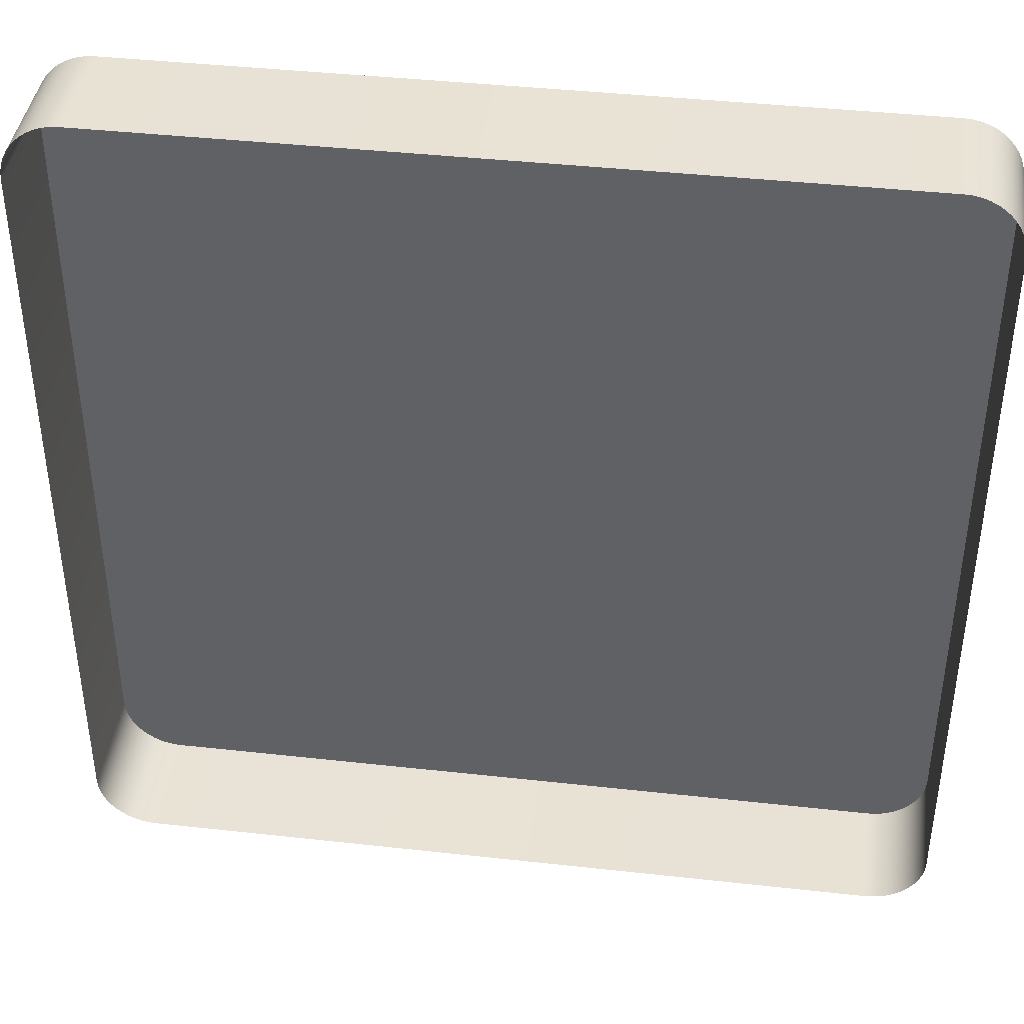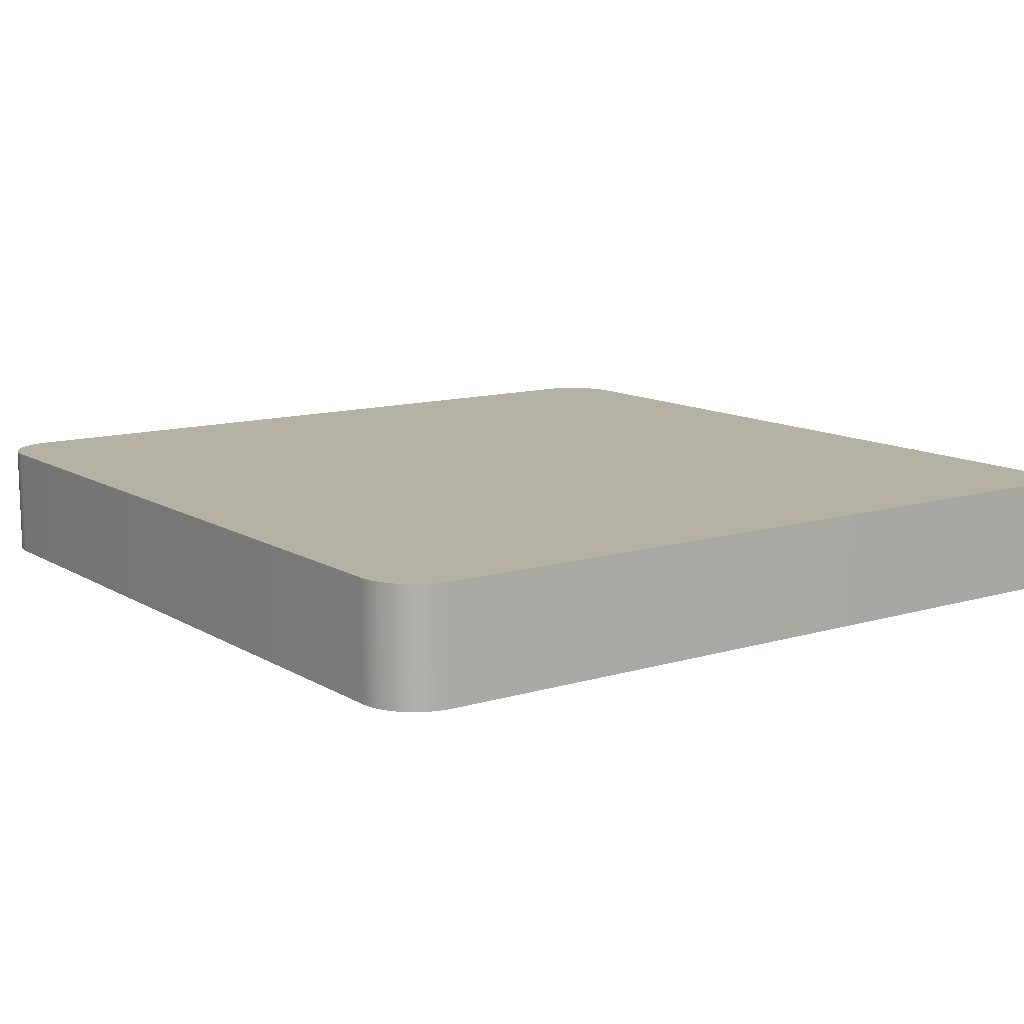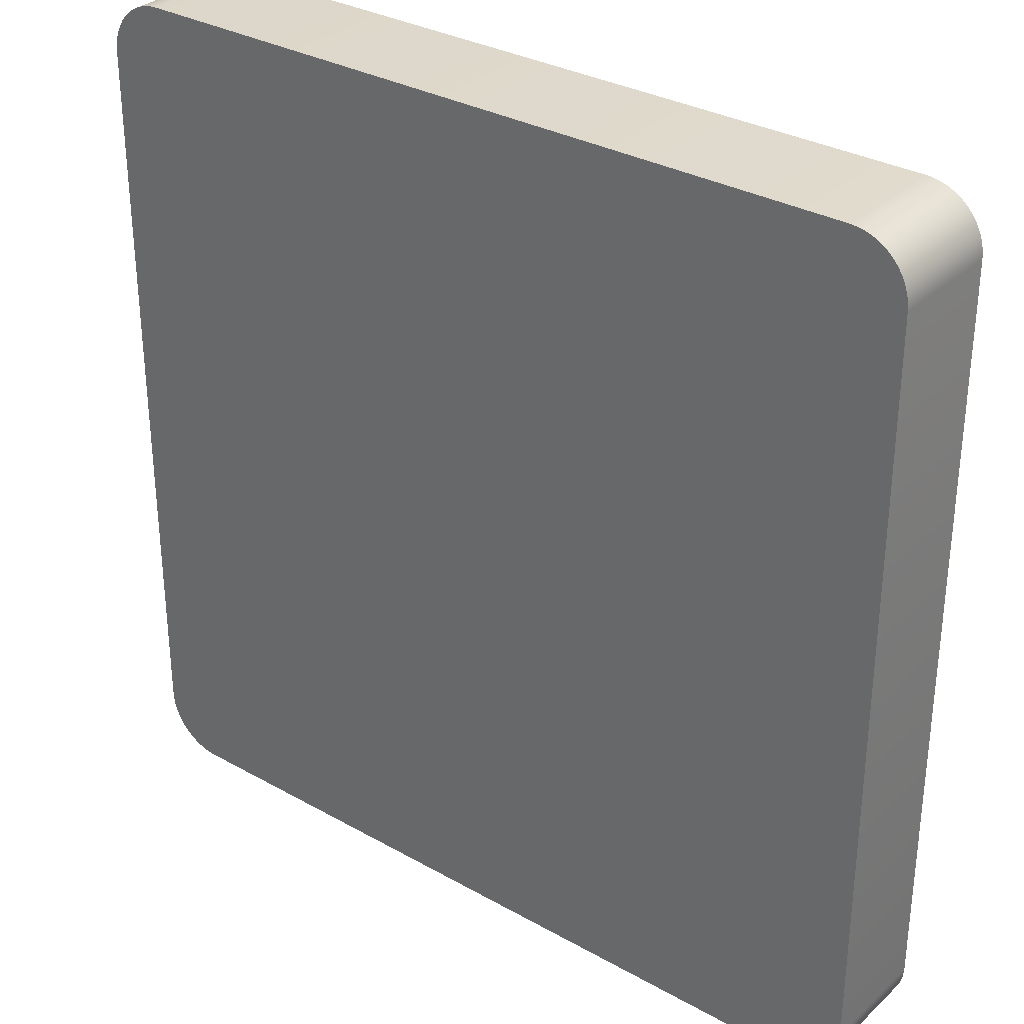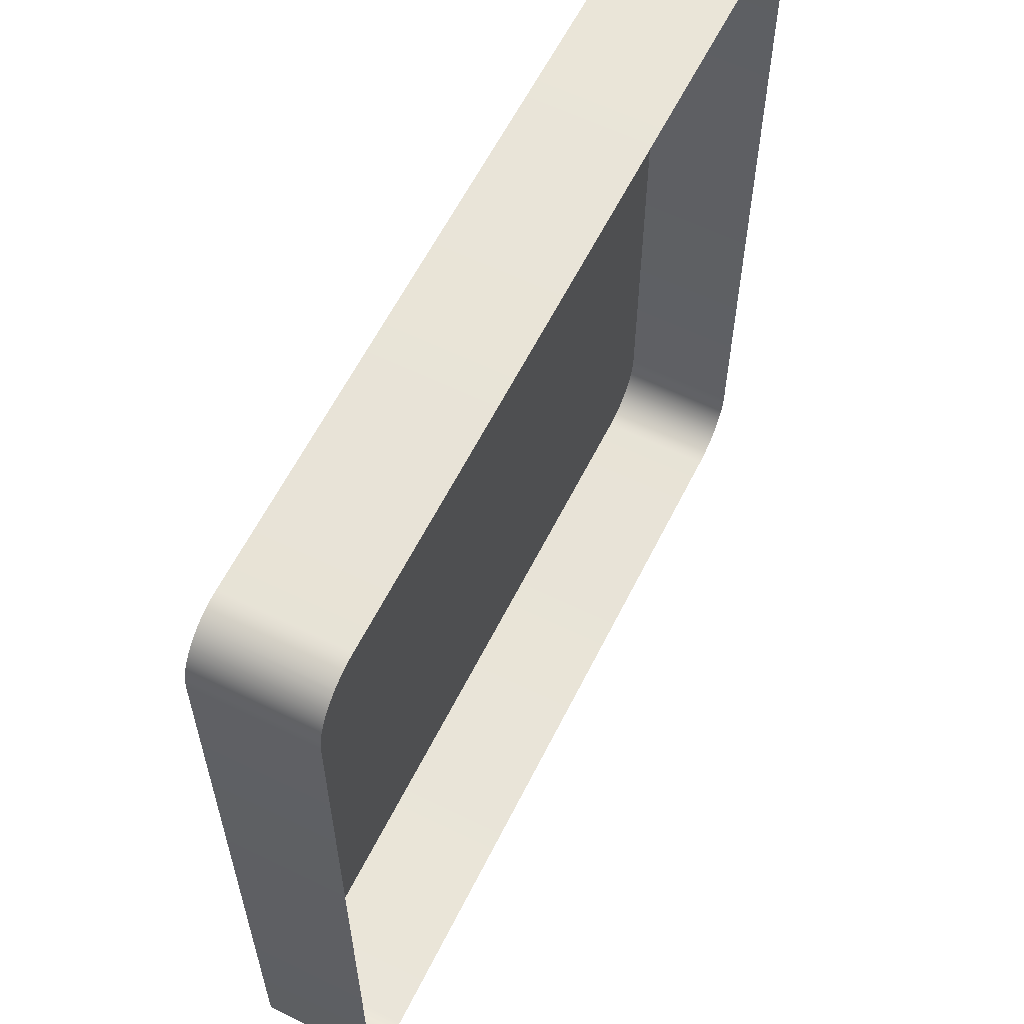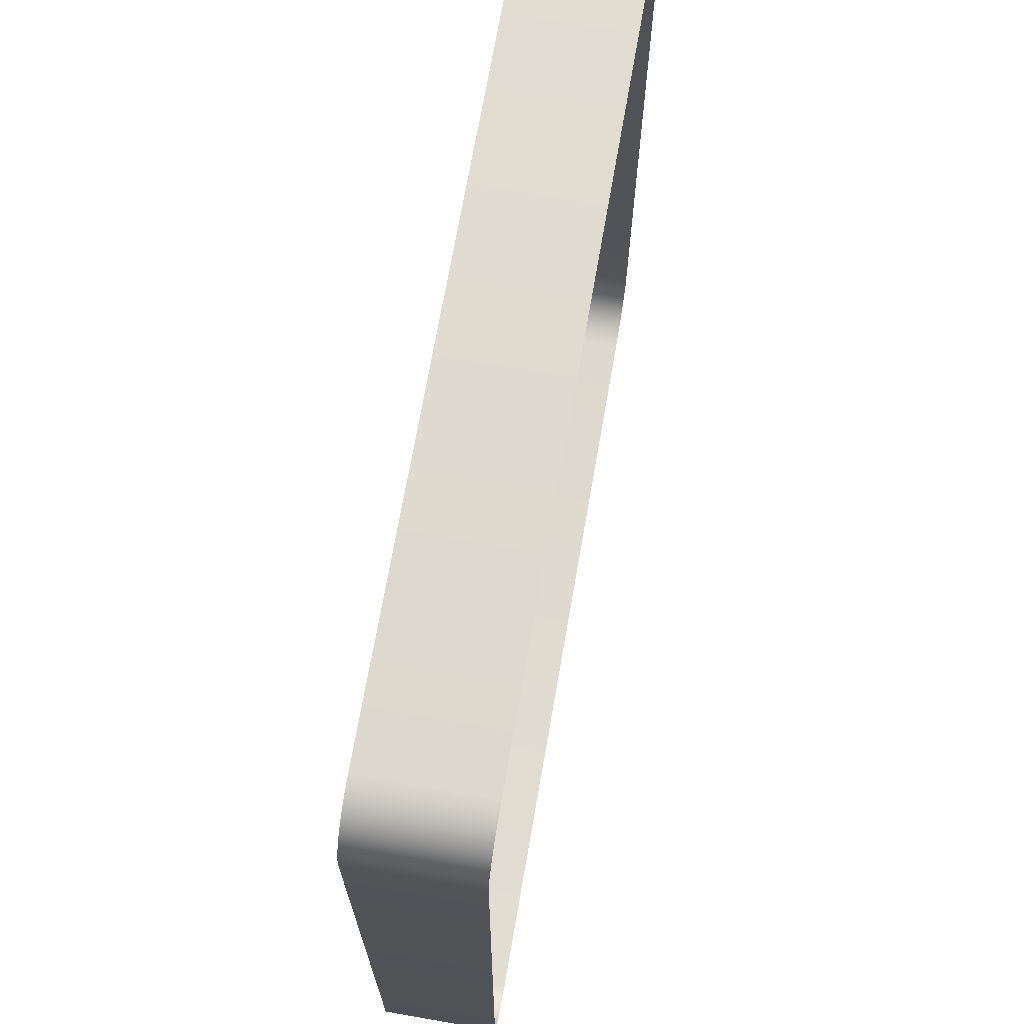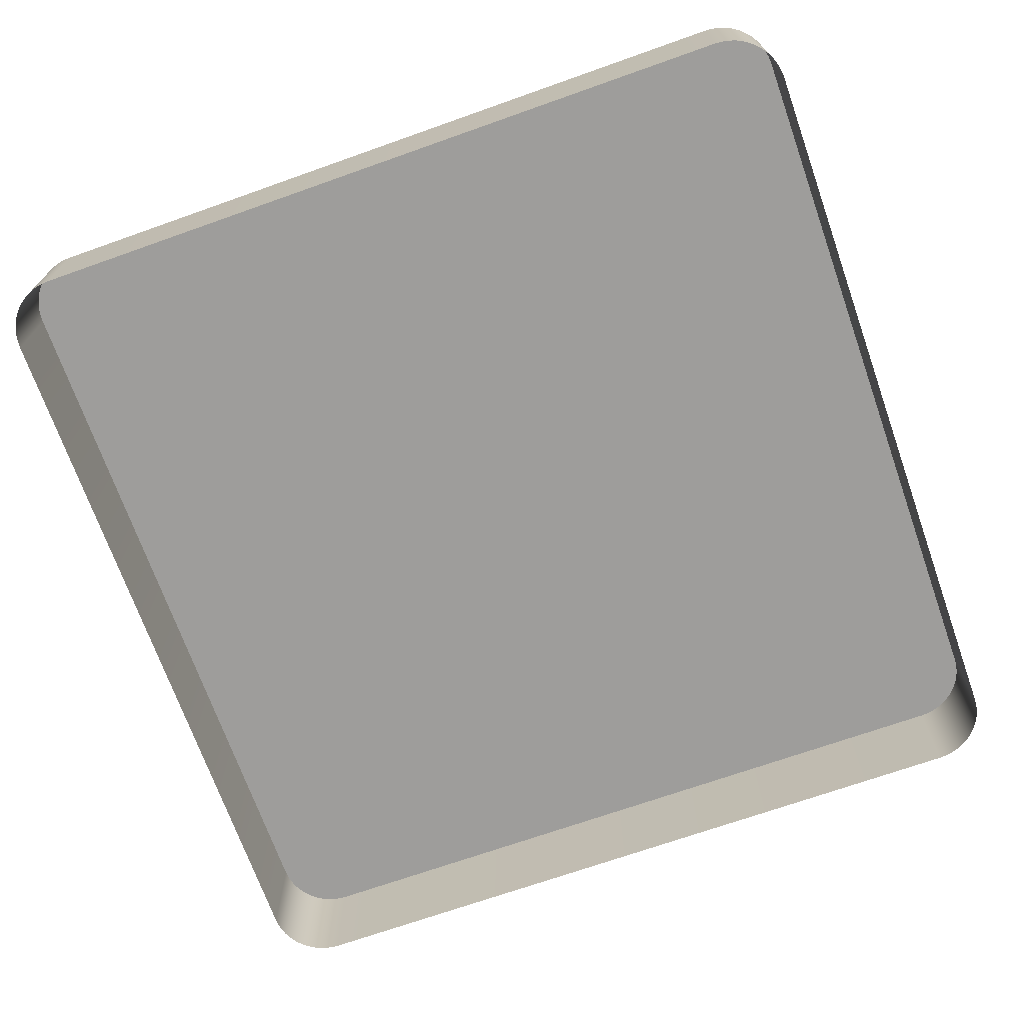
<metadata>
{"format":"obj","ext":"obj","renderer":"f3d","projection":"perspective","resolution":1024,"background":"white","views":[{"elev":41.0,"azim":7.7,"up":"+Z"},{"elev":11.8,"azim":-125.7,"up":"+Y"},{"elev":31.8,"azim":-141.6,"up":"+Z"},{"elev":60.6,"azim":-63.5,"up":"+Z"},{"elev":70.4,"azim":-80.1,"up":"+Z"},{"elev":-70.5,"azim":19.5,"up":"+Y"}]}
</metadata>
<code>
o #ID2277
v -0.07651 0.01121 0.05452
v -0.07624 0.006883 0.05443
v -0.07651 0.006883 0.05452
v -0.07624 0.01121 0.05443
v -0.07676 0.01121 0.05465
v -0.07676 0.006883 0.05465
v -0.07783 0.01121 0.08492
v -0.07785 0.01121 0.05652
v -0.07785 0.01121 0.08464
v -0.07783 0.01121 0.05624
v -0.07777 0.01121 0.0852
v -0.07777 0.01121 0.05596
v -0.07768 0.01121 0.08547
v -0.07768 0.01121 0.05569
v -0.07756 0.01121 0.08572
v -0.07756 0.01121 0.05544
v -0.0774 0.01121 0.08596
v -0.0774 0.01121 0.0552
v -0.07721 0.01121 0.08617
v -0.07721 0.01121 0.05499
v -0.077 0.01121 0.08636
v -0.077 0.01121 0.0548
v -0.07676 0.01121 0.05465
v -0.07676 0.01121 0.08651
v -0.07651 0.01121 0.05452
v -0.07651 0.01121 0.08664
v -0.07624 0.01121 0.08673
v -0.07624 0.01121 0.05443
v -0.07597 0.01121 0.08679
v -0.07597 0.01121 0.05437
v -0.07568 0.01121 0.0868
v -0.07568 0.01121 0.05436
v -0.04756 0.01121 0.0868
v -0.04756 0.01121 0.05436
v -0.04728 0.01121 0.08679
v -0.04728 0.01121 0.05437
v -0.047 0.01121 0.08673
v -0.047 0.01121 0.05443
v -0.04673 0.01121 0.08664
v -0.04673 0.01121 0.05452
v -0.04648 0.01121 0.08651
v -0.04648 0.01121 0.05465
v -0.04625 0.01121 0.0548
v -0.04625 0.01121 0.08636
v -0.04603 0.01121 0.05499
v -0.04603 0.01121 0.08617
v -0.04585 0.01121 0.08596
v -0.04585 0.01121 0.0552
v -0.04569 0.01121 0.08572
v -0.04569 0.01121 0.05544
v -0.04556 0.01121 0.08547
v -0.04556 0.01121 0.05569
v -0.04547 0.01121 0.0852
v -0.04547 0.01121 0.05596
v -0.04542 0.01121 0.08492
v -0.04542 0.01121 0.05624
v -0.0454 0.01121 0.08464
v -0.0454 0.01121 0.05652
v -0.07597 0.006883 0.05437
v -0.07597 0.01121 0.05437
v -0.077 0.01121 0.0548
v -0.077 0.006883 0.0548
v -0.04542 0.006883 0.05624
v -0.0454 0.01121 0.05652
v -0.0454 0.006883 0.05652
v -0.04542 0.01121 0.05624
v -0.04547 0.006883 0.05596
v -0.04547 0.01121 0.05596
v -0.04556 0.006883 0.05569
v -0.04556 0.01121 0.05569
v -0.04569 0.006883 0.05544
v -0.04569 0.01121 0.05544
v -0.04585 0.006883 0.0552
v -0.04585 0.01121 0.0552
v -0.04603 0.006883 0.05499
v -0.04603 0.01121 0.05499
v -0.04625 0.01121 0.0548
v -0.04625 0.006883 0.0548
v -0.04648 0.01121 0.05465
v -0.04648 0.006883 0.05465
v -0.04673 0.01121 0.05452
v -0.04673 0.006883 0.05452
v -0.047 0.01121 0.05443
v -0.047 0.006883 0.05443
v -0.04728 0.01121 0.05437
v -0.04728 0.006883 0.05437
v -0.04756 0.01121 0.05436
v -0.04756 0.006883 0.05436
v -0.07568 0.01121 0.05436
v -0.07568 0.006883 0.05436
v -0.07721 0.01121 0.05499
v -0.07721 0.006883 0.05499
v -0.0774 0.006883 0.0552
v -0.0774 0.01121 0.0552
v -0.07756 0.006883 0.05544
v -0.07756 0.01121 0.05544
v -0.07768 0.006883 0.05569
v -0.07768 0.01121 0.05569
v -0.07777 0.006883 0.05596
v -0.07777 0.01121 0.05596
v -0.07783 0.006883 0.05624
v -0.07783 0.01121 0.05624
v -0.07785 0.006883 0.05652
v -0.07785 0.01121 0.05652
v -0.07785 0.006883 0.08464
v -0.07785 0.01121 0.08464
v -0.07783 0.006883 0.08492
v -0.07783 0.01121 0.08492
v -0.07777 0.006883 0.0852
v -0.07777 0.01121 0.0852
v -0.07768 0.006883 0.08547
v -0.07768 0.01121 0.08547
v -0.07756 0.006883 0.08572
v -0.07756 0.01121 0.08572
v -0.0774 0.006883 0.08596
v -0.0774 0.01121 0.08596
v -0.07721 0.006883 0.08617
v -0.07721 0.01121 0.08617
v -0.077 0.01121 0.08636
v -0.077 0.006883 0.08636
v -0.07676 0.01121 0.08651
v -0.07685 0.006883 0.08646
v -0.07676 0.006883 0.08651
v -0.07651 0.01121 0.08664
v -0.07651 0.006883 0.08664
v -0.07624 0.01121 0.08673
v -0.07624 0.006883 0.08673
v -0.07597 0.01121 0.08679
v -0.07597 0.006883 0.08679
v -0.07568 0.01121 0.0868
v -0.07568 0.006883 0.0868
v -0.04756 0.01121 0.0868
v -0.04756 0.006883 0.0868
v -0.04728 0.01121 0.08679
v -0.04728 0.006883 0.08679
v -0.047 0.01121 0.08673
v -0.047 0.006883 0.08673
v -0.04673 0.01121 0.08664
v -0.04673 0.006883 0.08664
v -0.04648 0.01121 0.08651
v -0.04648 0.006883 0.08651
v -0.04625 0.01121 0.08636
v -0.04625 0.006883 0.08636
v -0.04603 0.01121 0.08617
v -0.04603 0.006883 0.08617
v -0.04585 0.006883 0.08596
v -0.04585 0.01121 0.08596
v -0.04569 0.006883 0.08572
v -0.04569 0.01121 0.08572
v -0.04556 0.006883 0.08547
v -0.04556 0.01121 0.08547
v -0.04547 0.006883 0.0852
v -0.04547 0.01121 0.0852
v -0.04542 0.006883 0.08492
v -0.04542 0.01121 0.08492
v -0.0454 0.006883 0.08464
v -0.0454 0.01121 0.08464
f 1 2 3
f 3 2 1
f 2 1 4
f 4 1 2
f 5 3 6
f 6 3 5
f 3 5 1
f 1 5 3
f 7 8 9
f 9 8 7
f 8 7 10
f 10 7 8
f 10 7 11
f 11 7 10
f 10 11 12
f 12 11 10
f 12 11 13
f 13 11 12
f 12 13 14
f 14 13 12
f 14 13 15
f 15 13 14
f 14 15 16
f 16 15 14
f 16 15 17
f 17 15 16
f 16 17 18
f 18 17 16
f 18 17 19
f 19 17 18
f 18 19 20
f 20 19 18
f 20 19 21
f 21 19 20
f 20 21 22
f 22 21 20
f 22 21 23
f 23 21 22
f 23 21 24
f 24 21 23
f 23 24 25
f 25 24 23
f 25 24 26
f 26 24 25
f 25 26 27
f 27 26 25
f 25 27 28
f 28 27 25
f 28 27 29
f 29 27 28
f 28 29 30
f 30 29 28
f 30 29 31
f 31 29 30
f 30 31 32
f 32 31 30
f 32 31 33
f 33 31 32
f 32 33 34
f 34 33 32
f 34 33 35
f 35 33 34
f 34 35 36
f 36 35 34
f 36 35 37
f 37 35 36
f 36 37 38
f 38 37 36
f 38 37 39
f 39 37 38
f 38 39 40
f 40 39 38
f 40 39 41
f 41 39 40
f 40 41 42
f 42 41 40
f 42 41 43
f 43 41 42
f 43 41 44
f 44 41 43
f 43 44 45
f 45 44 43
f 45 44 46
f 46 44 45
f 45 46 47
f 47 46 45
f 45 47 48
f 48 47 45
f 48 47 49
f 49 47 48
f 48 49 50
f 50 49 48
f 50 49 51
f 51 49 50
f 50 51 52
f 52 51 50
f 52 51 53
f 53 51 52
f 52 53 54
f 54 53 52
f 54 53 55
f 55 53 54
f 54 55 56
f 56 55 54
f 56 55 57
f 57 55 56
f 56 57 58
f 58 57 56
f 4 59 2
f 2 59 4
f 59 4 60
f 60 4 59
f 61 6 62
f 62 6 61
f 6 61 5
f 5 61 6
f 63 64 65
f 65 64 63
f 64 63 66
f 66 63 64
f 67 66 63
f 63 66 67
f 66 67 68
f 68 67 66
f 69 68 67
f 67 68 69
f 68 69 70
f 70 69 68
f 71 70 69
f 69 70 71
f 70 71 72
f 72 71 70
f 73 72 71
f 71 72 73
f 72 73 74
f 74 73 72
f 75 74 73
f 73 74 75
f 74 75 76
f 76 75 74
f 77 75 78
f 78 75 77
f 75 77 76
f 76 77 75
f 79 78 80
f 80 78 79
f 78 79 77
f 77 79 78
f 81 80 82
f 82 80 81
f 80 81 79
f 79 81 80
f 83 82 84
f 84 82 83
f 82 83 81
f 81 83 82
f 85 84 86
f 86 84 85
f 84 85 83
f 83 85 84
f 87 86 88
f 88 86 87
f 86 87 85
f 85 87 86
f 89 88 90
f 90 88 89
f 88 89 87
f 87 89 88
f 60 90 59
f 59 90 60
f 90 60 89
f 89 60 90
f 91 62 92
f 92 62 91
f 62 91 61
f 61 91 62
f 91 93 94
f 94 93 91
f 93 91 92
f 92 91 93
f 94 95 96
f 96 95 94
f 95 94 93
f 93 94 95
f 96 97 98
f 98 97 96
f 97 96 95
f 95 96 97
f 98 99 100
f 100 99 98
f 99 98 97
f 97 98 99
f 100 101 102
f 102 101 100
f 101 100 99
f 99 100 101
f 102 103 104
f 104 103 102
f 103 102 101
f 101 102 103
f 104 105 106
f 106 105 104
f 105 104 103
f 103 104 105
f 106 107 108
f 108 107 106
f 107 106 105
f 105 106 107
f 108 109 110
f 110 109 108
f 109 108 107
f 107 108 109
f 110 111 112
f 112 111 110
f 111 110 109
f 109 110 111
f 112 113 114
f 114 113 112
f 113 112 111
f 111 112 113
f 114 115 116
f 116 115 114
f 115 114 113
f 113 114 115
f 116 117 118
f 118 117 116
f 117 116 115
f 115 116 117
f 119 117 120
f 120 117 119
f 117 119 118
f 118 119 117
f 121 122 123
f 123 122 121
f 122 121 120
f 120 121 122
f 120 121 119
f 119 121 120
f 124 123 125
f 125 123 124
f 123 124 121
f 121 124 123
f 126 125 127
f 127 125 126
f 125 126 124
f 124 126 125
f 128 127 129
f 129 127 128
f 127 128 126
f 126 128 127
f 130 129 131
f 131 129 130
f 129 130 128
f 128 130 129
f 132 131 133
f 133 131 132
f 131 132 130
f 130 132 131
f 134 133 135
f 135 133 134
f 133 134 132
f 132 134 133
f 136 135 137
f 137 135 136
f 135 136 134
f 134 136 135
f 138 137 139
f 139 137 138
f 137 138 136
f 136 138 137
f 140 139 141
f 141 139 140
f 139 140 138
f 138 140 139
f 142 141 143
f 143 141 142
f 141 142 140
f 140 142 141
f 144 143 145
f 145 143 144
f 143 144 142
f 142 144 143
f 146 144 145
f 145 144 146
f 144 146 147
f 147 146 144
f 148 147 146
f 146 147 148
f 147 148 149
f 149 148 147
f 150 149 148
f 148 149 150
f 149 150 151
f 151 150 149
f 152 151 150
f 150 151 152
f 151 152 153
f 153 152 151
f 154 153 152
f 152 153 154
f 153 154 155
f 155 154 153
f 156 155 154
f 154 155 156
f 155 156 157
f 157 156 155
f 65 157 156
f 156 157 65
f 157 65 64
f 64 65 157

</code>
